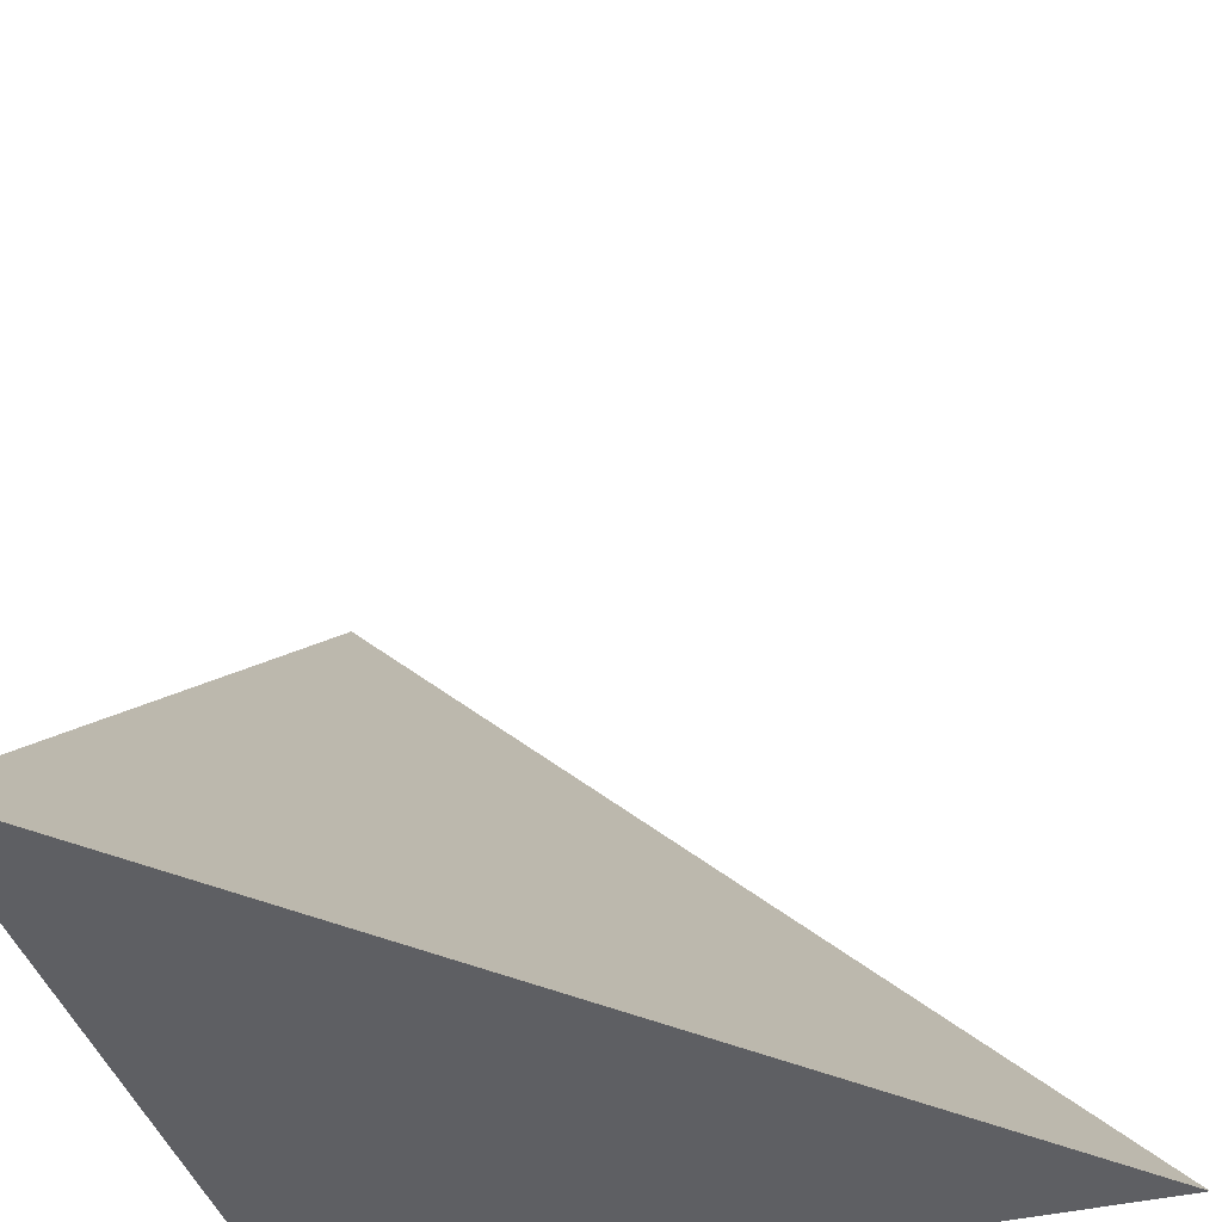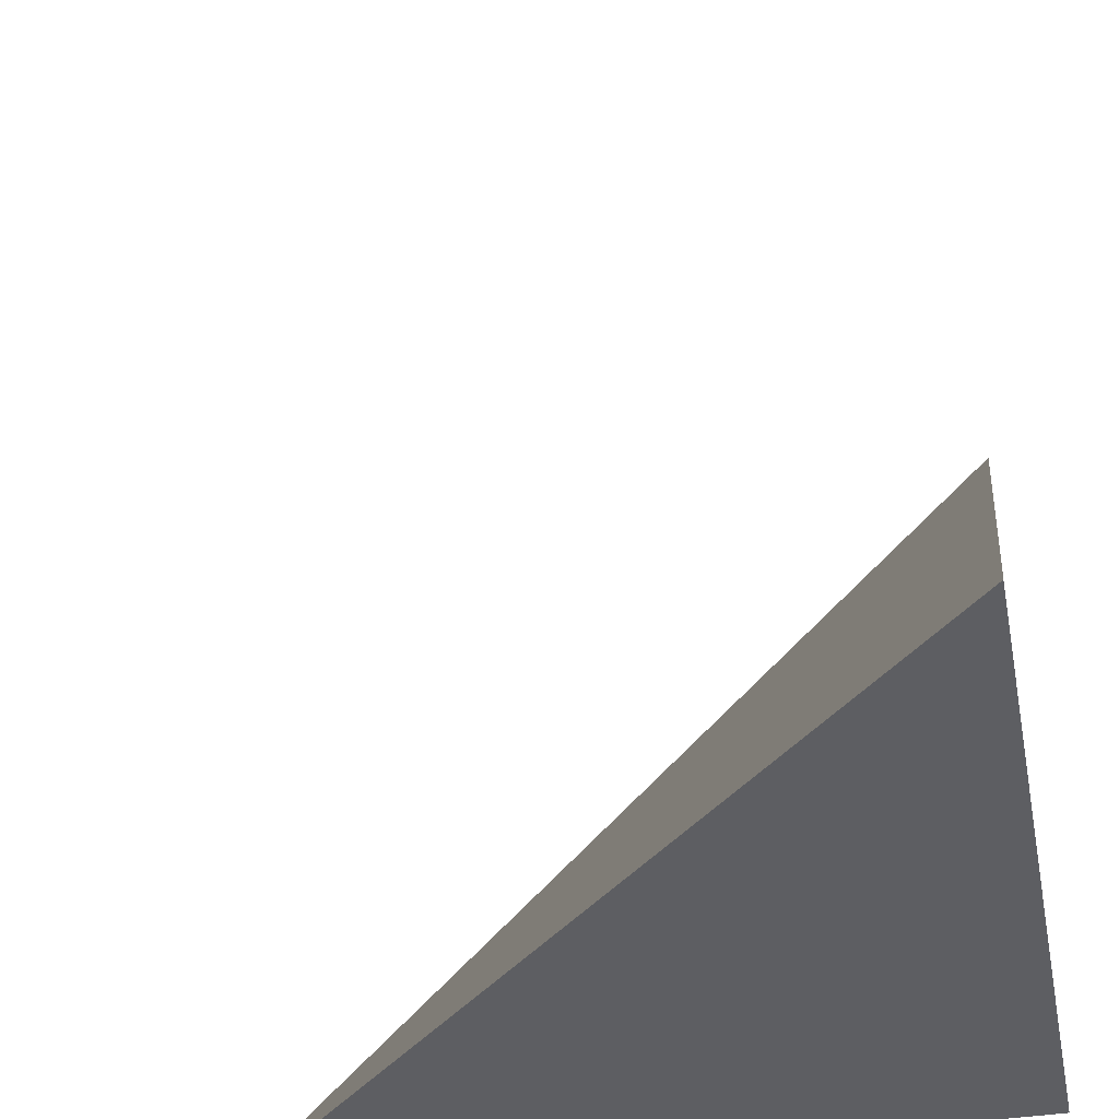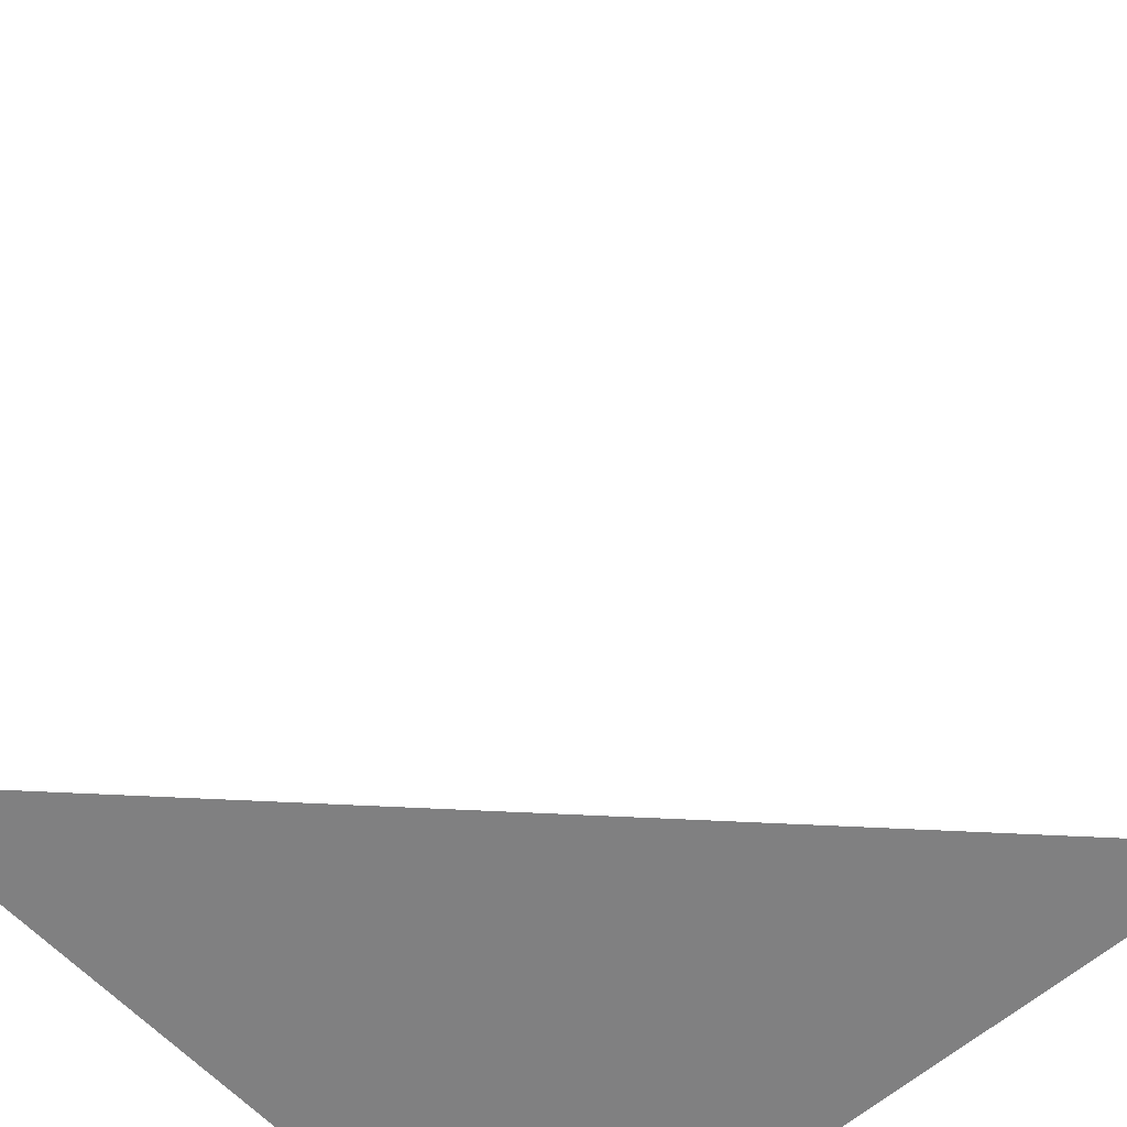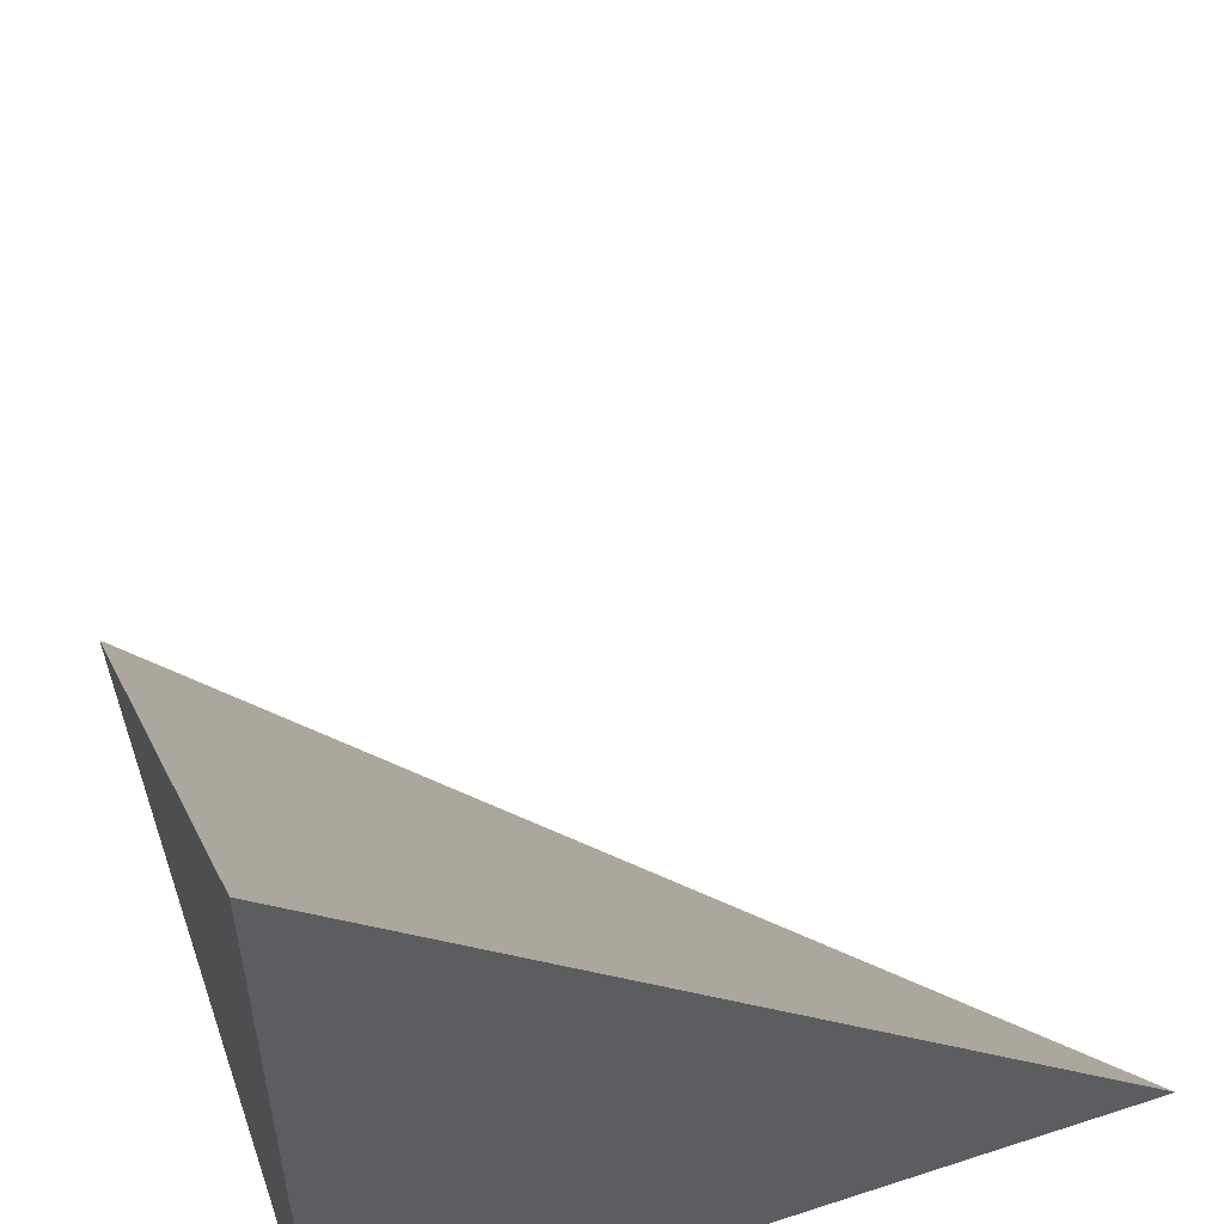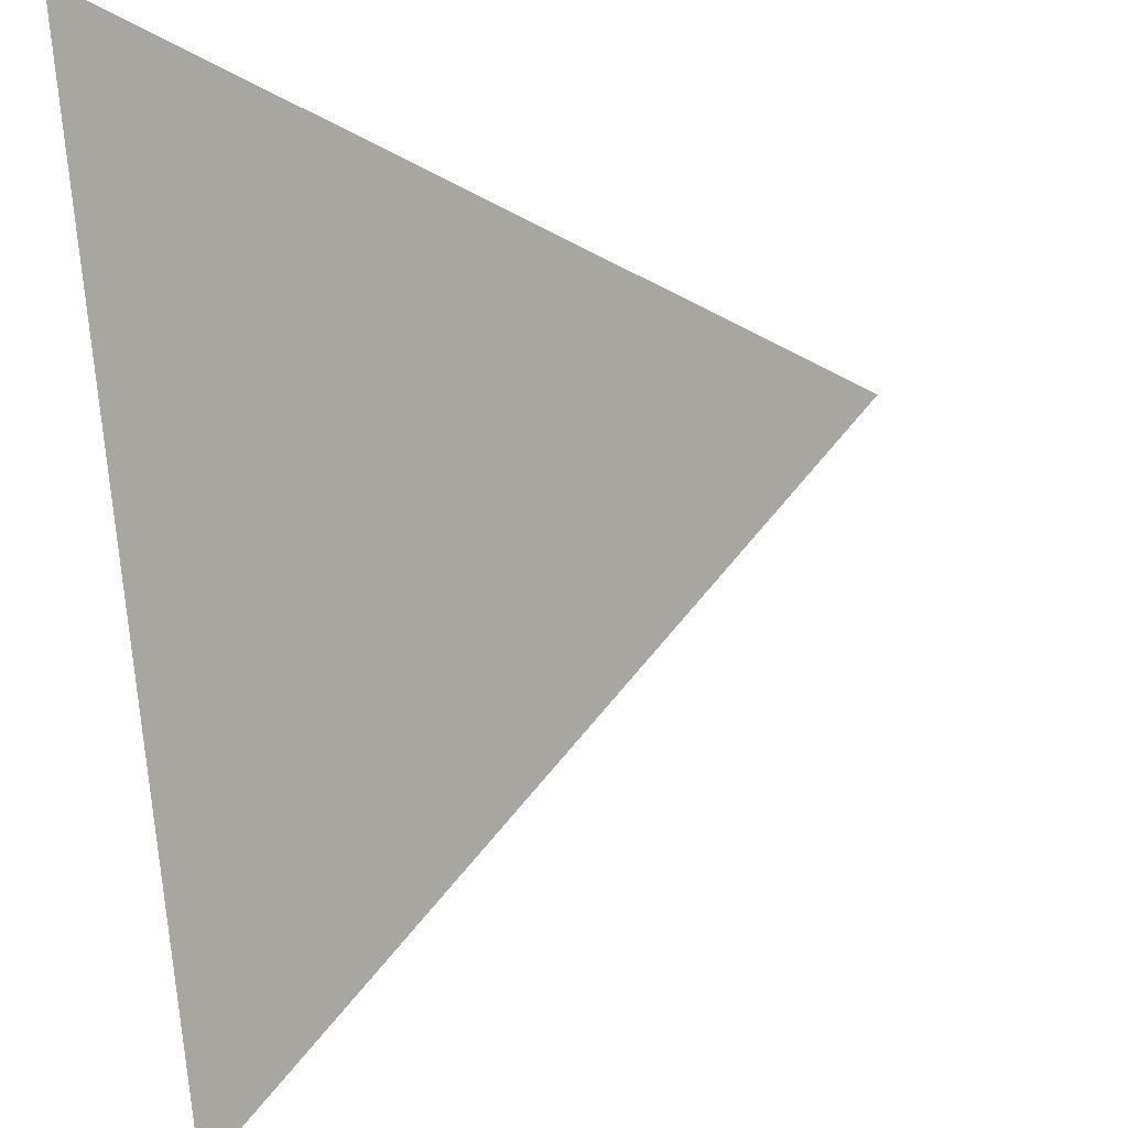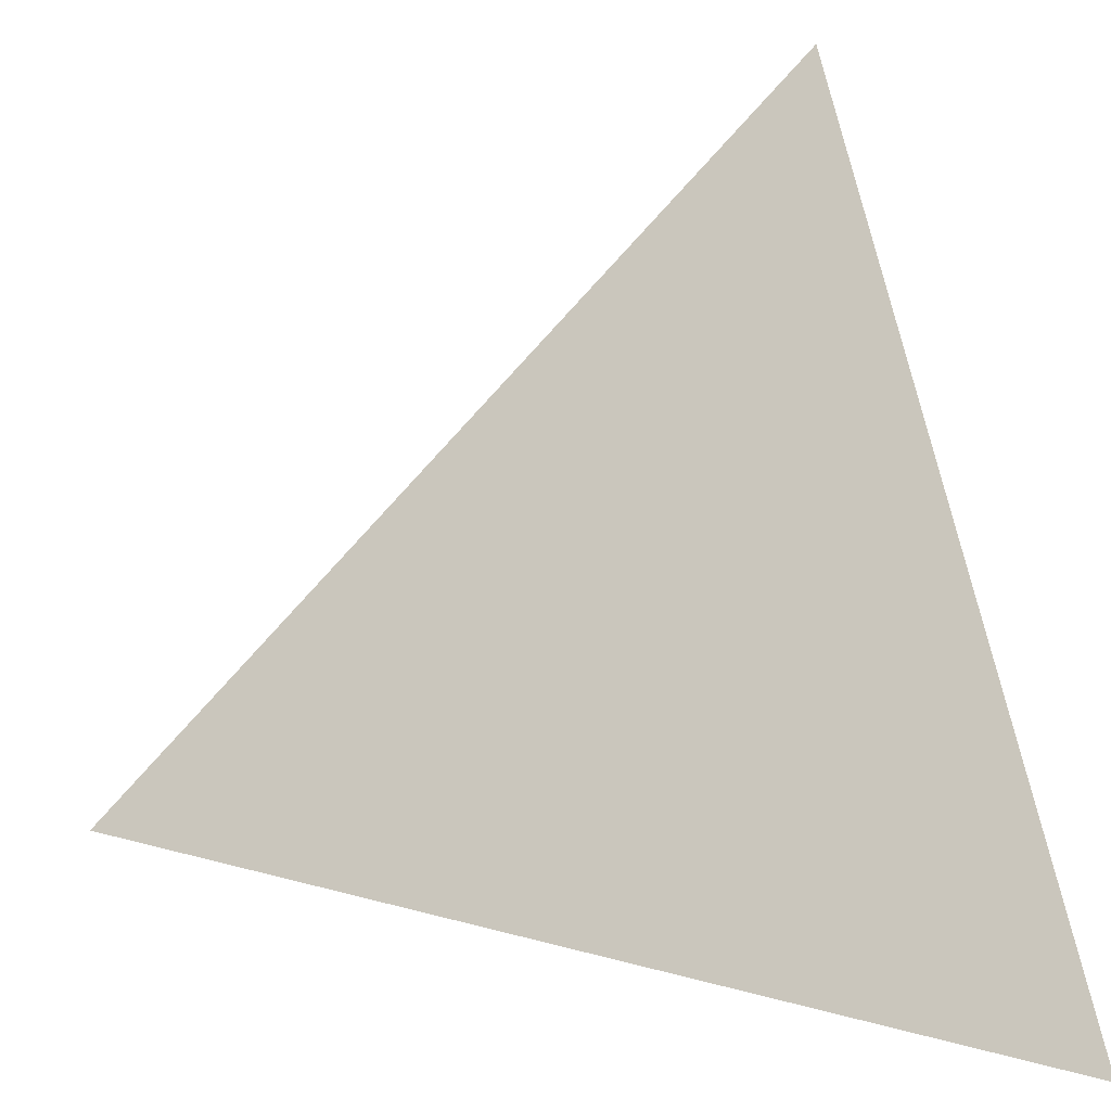
<metadata>
{"format":"obj","ext":"obj","renderer":"f3d","projection":"perspective","resolution":1024,"background":"white","views":[{"elev":-40.8,"azim":16.3,"up":"+Y"},{"elev":-39.1,"azim":-168.9,"up":"+Z"},{"elev":-60.0,"azim":132.0,"up":"+Z"},{"elev":54.8,"azim":-109.0,"up":"+Y"},{"elev":60.2,"azim":-7.0,"up":"+Y"},{"elev":18.5,"azim":73.9,"up":"+Y"}]}
</metadata>
<code>
v  1  -11.79  1
v  2  -11.79  1
v  1  -10.79  1
v  1  -11.79  2
f 1 3 2
f 1 4 3
f 1 2 4
f 2 3 4

</code>
